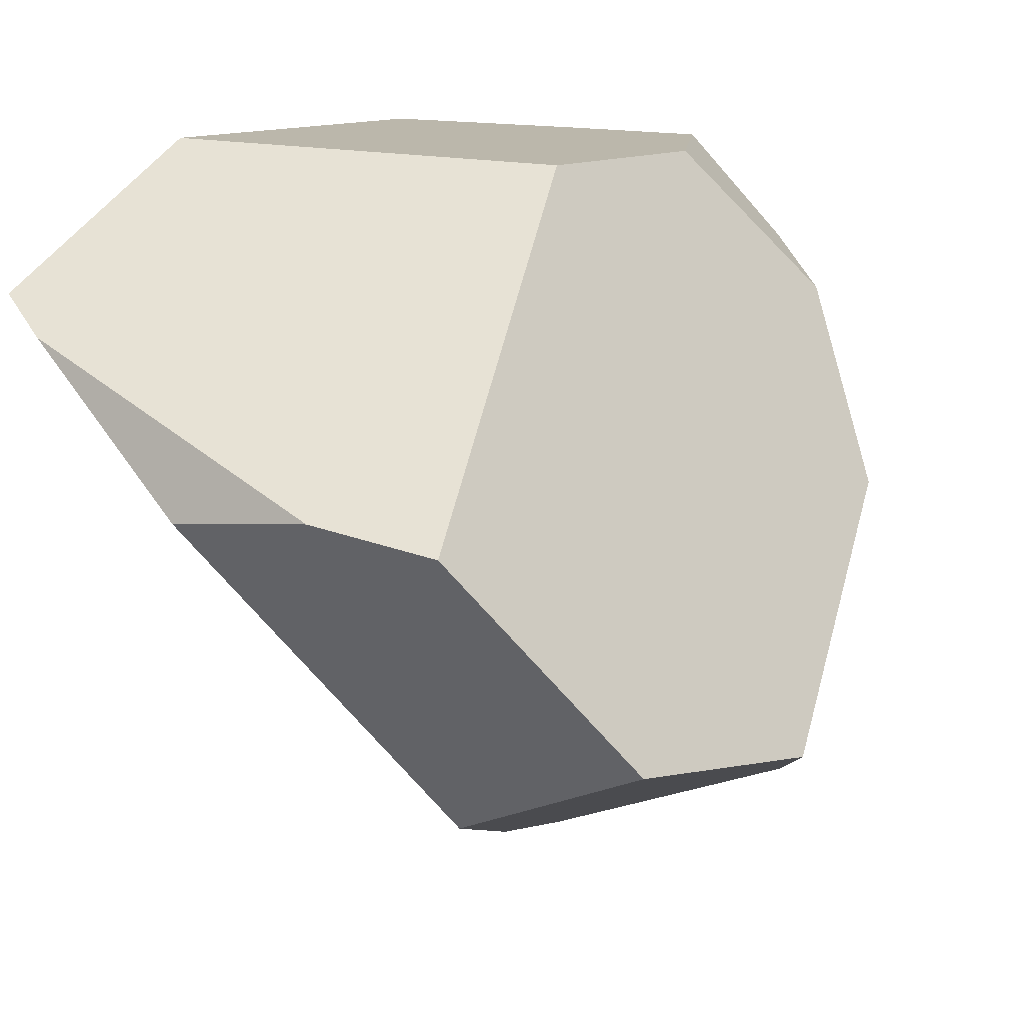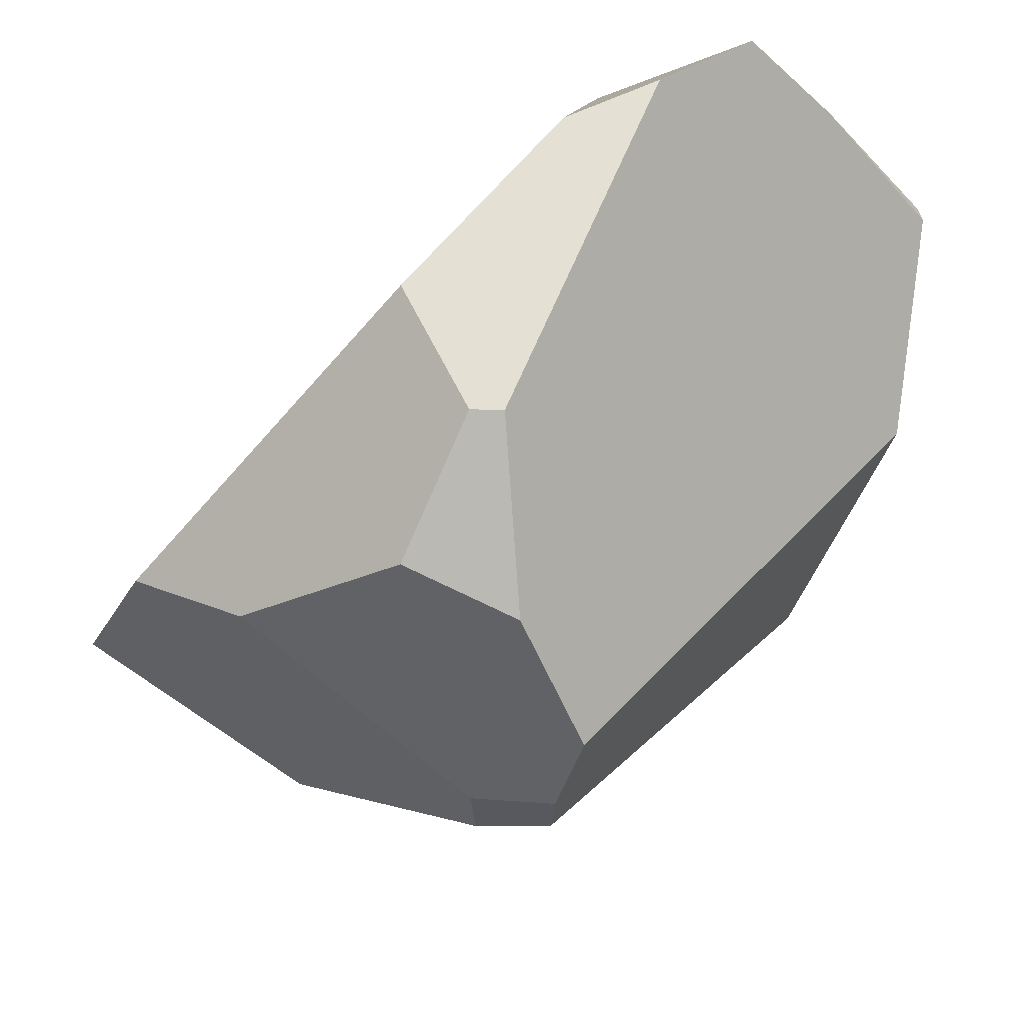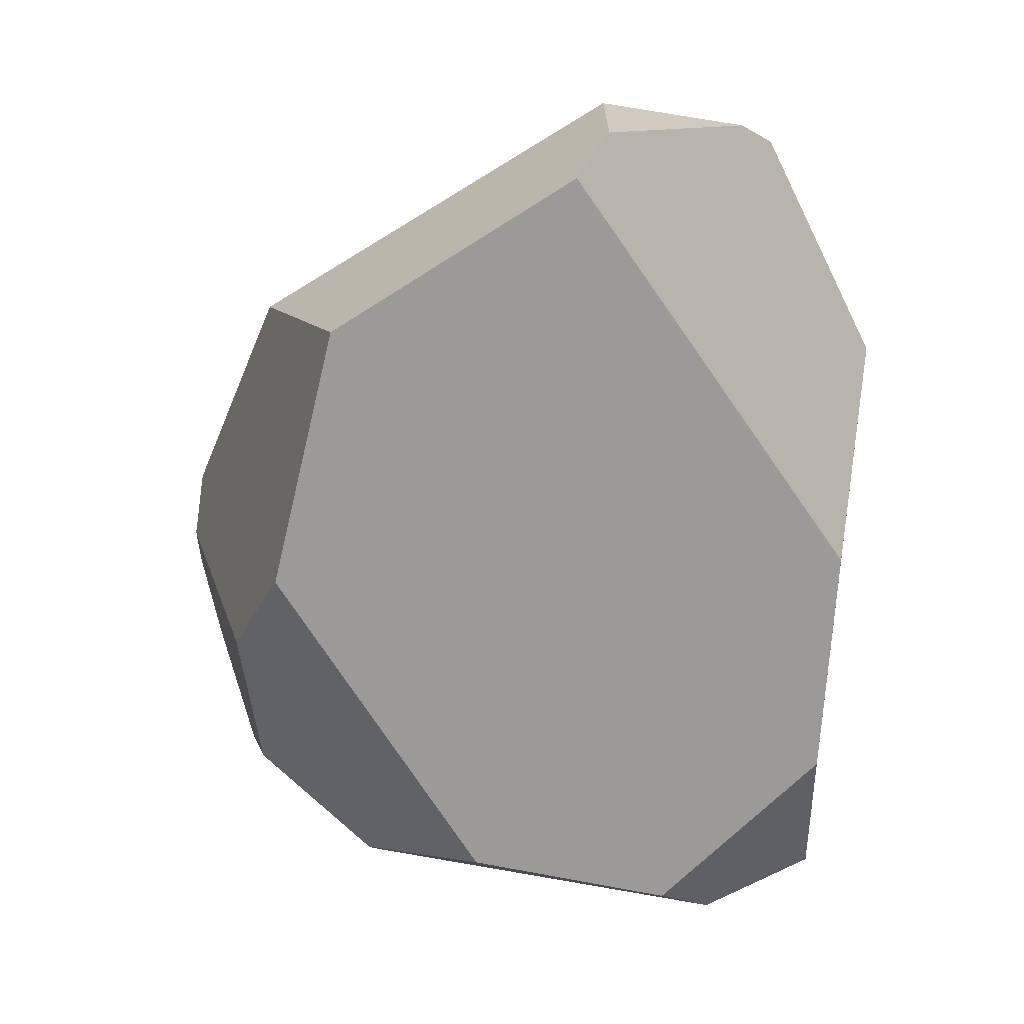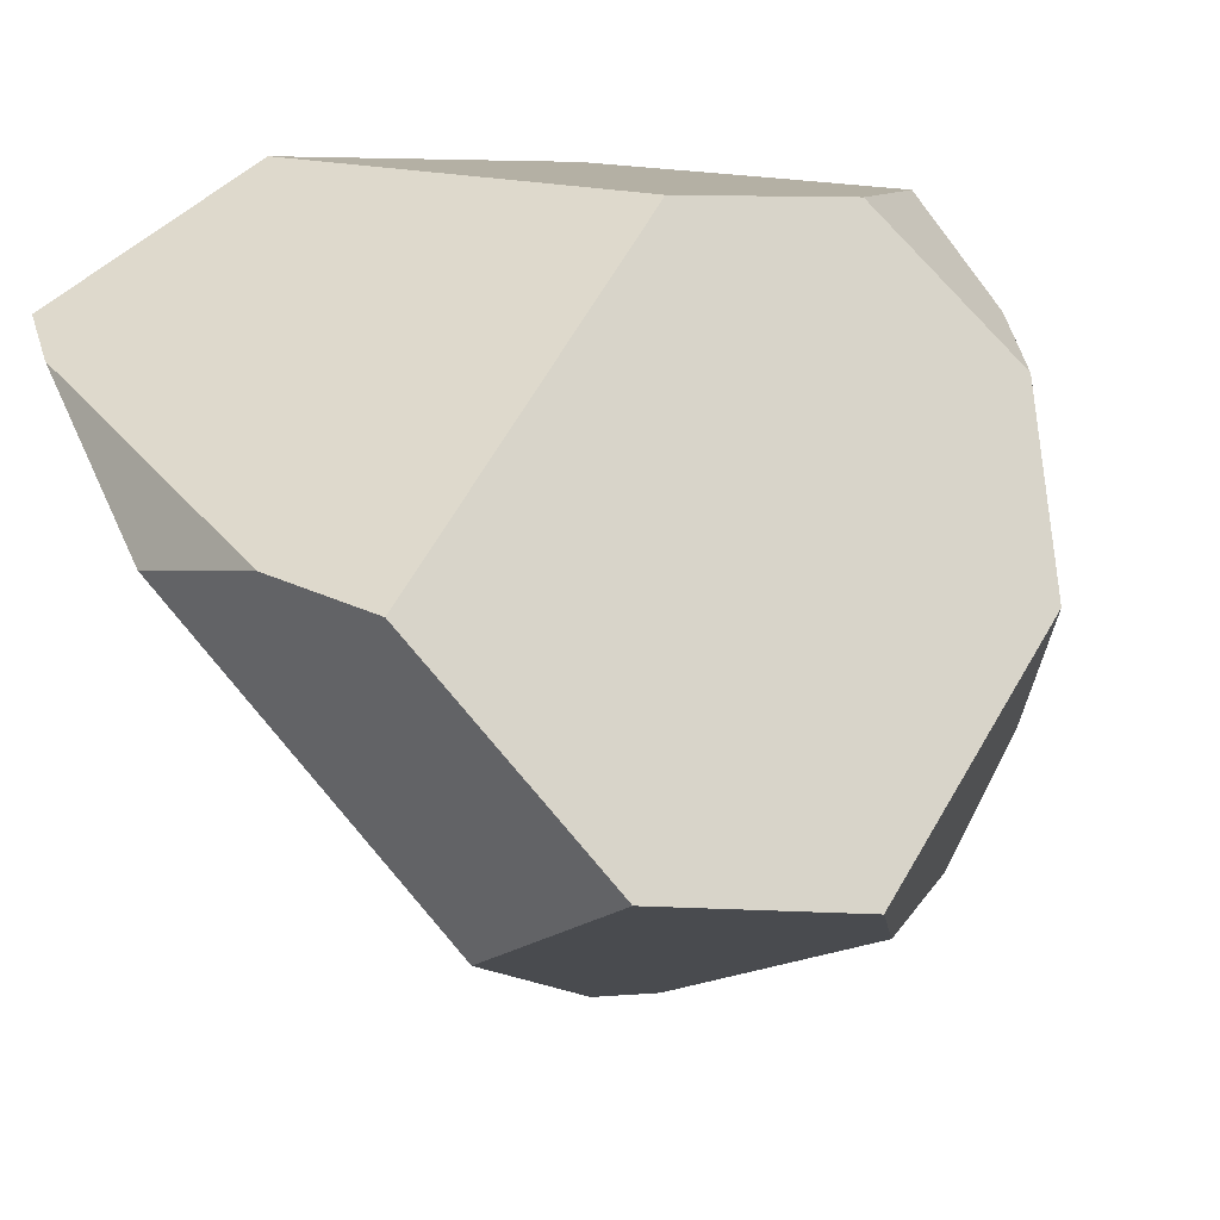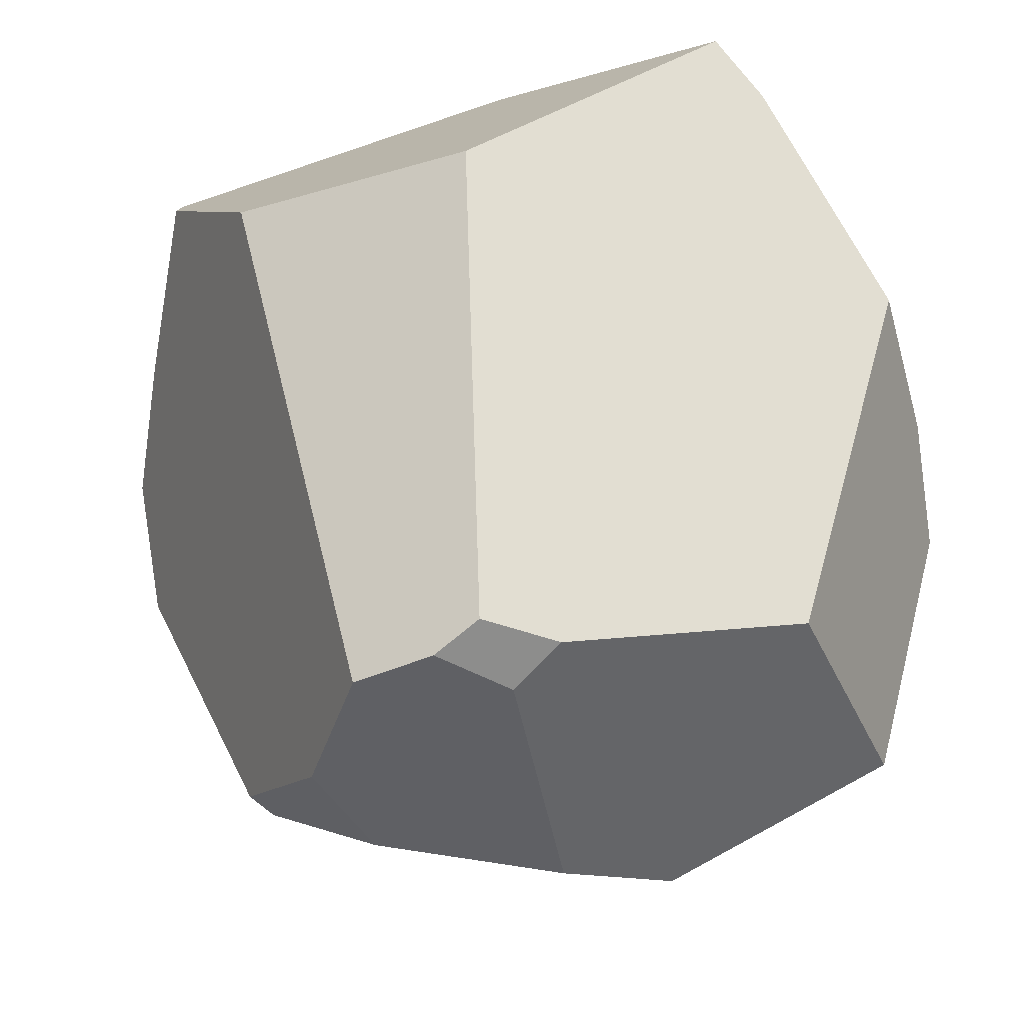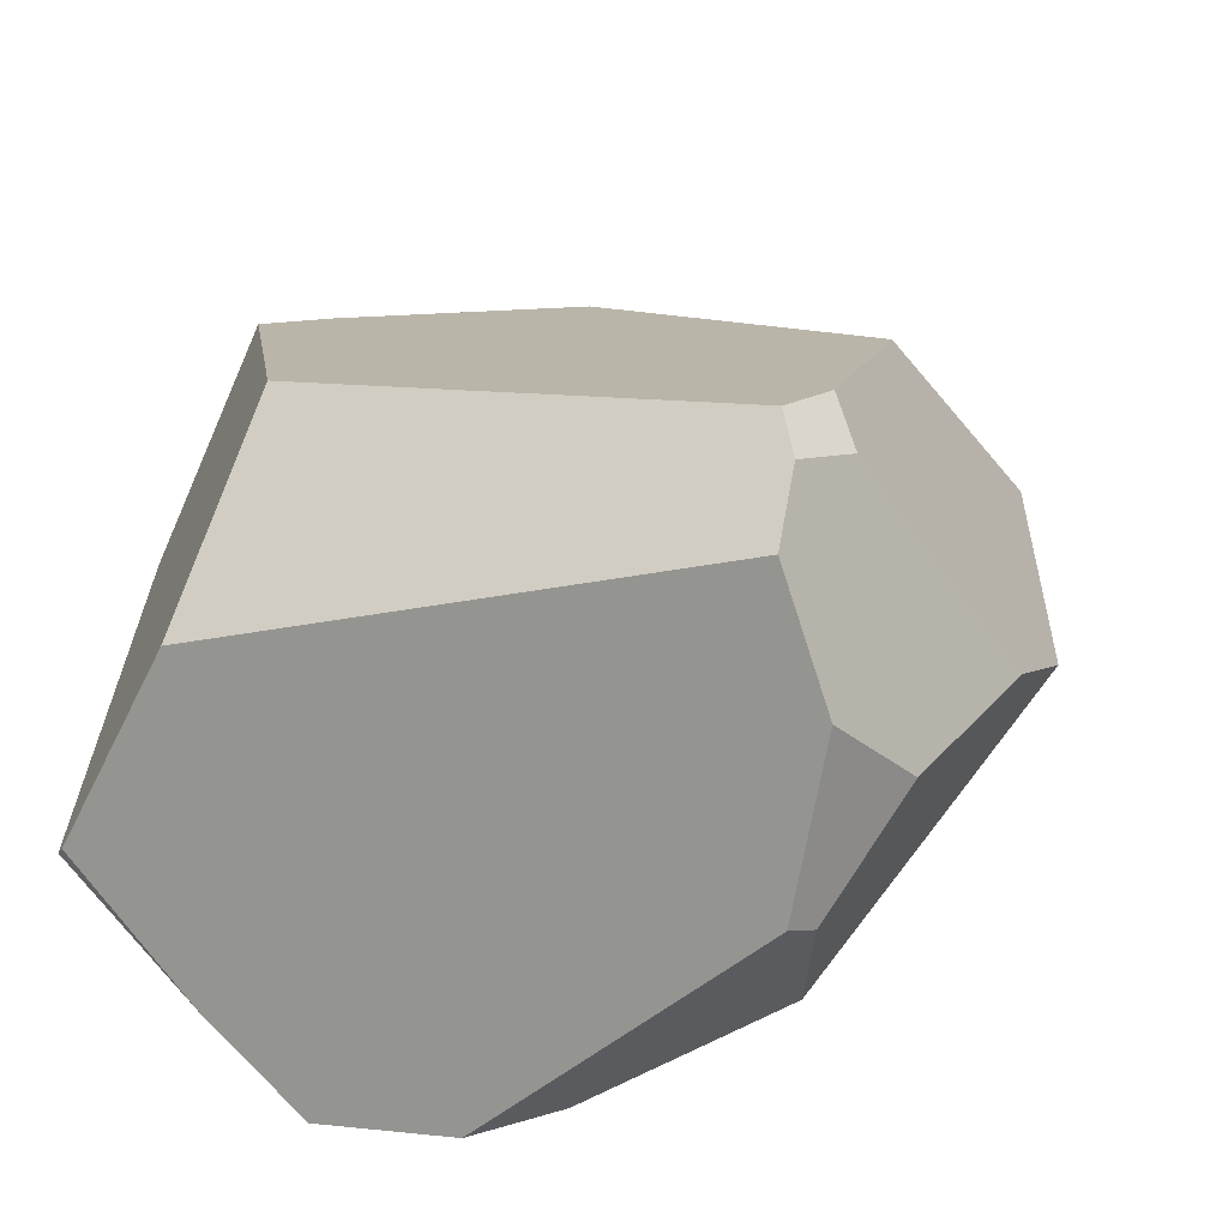
<metadata>
{"format":"obj","ext":"obj","renderer":"f3d","projection":"perspective","resolution":1024,"background":"white","views":[{"elev":20.0,"azim":-132.4,"up":"+Z"},{"elev":-33.1,"azim":-13.2,"up":"+Z"},{"elev":6.1,"azim":-78.7,"up":"+Y"},{"elev":16.5,"azim":-119.6,"up":"+Z"},{"elev":-71.0,"azim":120.1,"up":"+Z"},{"elev":-32.6,"azim":152.4,"up":"+Y"}]}
</metadata>
<code>
g  Instance
v -0.4581 -48.05 6.434
v -1.014 -48.19 6.548
v 0.4002 -48.1 6.894
v -0.2646 -49.94 4.686
v -0.2325 -49.74 4.699
v -0.2384 -50.25 4.762
v -0.2384 -50.25 4.762
v -0.2325 -49.74 4.699
v 1.107 -50.05 6.409
v 1.107 -50.05 6.409
v -0.2325 -49.74 4.699
v 0.9348 -49.14 6.069
v -0.2325 -49.74 4.699
v -0.2646 -49.94 4.686
v -0.4664 -49.56 4.762
v -0.4664 -49.56 4.762
v -0.2646 -49.94 4.686
v -0.5333 -49.79 4.754
v -1.014 -48.19 6.548
v -1.458 -48.37 6.502
v 0.4002 -48.1 6.894
v 0.4002 -48.1 6.894
v -1.458 -48.37 6.502
v 0.6673 -48.16 6.99
v 0.6673 -48.16 6.99
v -1.458 -48.37 6.502
v 0.833 -49.06 7.409
v 0.833 -49.06 7.409
v -1.458 -48.37 6.502
v -0.4355 -49.85 7.391
v -1.776 -49.81 5.467
v -1.052 -50.98 6.045
v -1.862 -48.91 5.702
v -1.862 -48.91 5.702
v -1.052 -50.98 6.045
v -1.458 -48.37 6.502
v -1.458 -48.37 6.502
v -1.052 -50.98 6.045
v -0.4355 -49.85 7.391
v -0.4355 -49.85 7.391
v -1.052 -50.98 6.045
v -0.2652 -50.71 7.294
v -0.2652 -50.71 7.294
v -1.052 -50.98 6.045
v -0.5352 -51.22 6.699
v -0.7009 -51.04 5.546
v -0.2123 -51.33 6.841
v -0.8138 -51 5.554
v -0.8138 -51 5.554
v -0.2123 -51.33 6.841
v -1.052 -50.98 6.045
v -1.052 -50.98 6.045
v -0.2123 -51.33 6.841
v -0.5352 -51.22 6.699
v 1.131 -50.41 7.254
v 0.833 -49.06 7.409
v 0.5941 -50.9 7.231
v 0.5941 -50.9 7.231
v 0.833 -49.06 7.409
v 0.183 -51.22 7.219
v 0.183 -51.22 7.219
v 0.833 -49.06 7.409
v -0.2652 -50.71 7.294
v -0.2652 -50.71 7.294
v 0.833 -49.06 7.409
v -0.4355 -49.85 7.391
v 1.14 -50.43 7.183
v 1.107 -50.05 6.409
v 1.131 -50.41 7.254
v 1.131 -50.41 7.254
v 1.107 -50.05 6.409
v 0.833 -49.06 7.409
v 0.833 -49.06 7.409
v 1.107 -50.05 6.409
v 0.6673 -48.16 6.99
v 0.6673 -48.16 6.99
v 1.107 -50.05 6.409
v 0.9348 -49.14 6.069
v -0.2646 -49.94 4.686
v -0.2384 -50.25 4.762
v -0.5333 -49.79 4.754
v -0.5333 -49.79 4.754
v -0.2384 -50.25 4.762
v -1.424 -50.09 5.206
v -1.424 -50.09 5.206
v -0.2384 -50.25 4.762
v -0.9606 -50.62 5.163
v -0.9606 -50.62 5.163
v -0.2384 -50.25 4.762
v -0.5517 -50.63 4.997
v -0.4581 -48.05 6.434
v 0.4002 -48.1 6.894
v -1.01 -48.85 5.224
v -1.01 -48.85 5.224
v 0.4002 -48.1 6.894
v -0.4664 -49.56 4.762
v -0.4664 -49.56 4.762
v 0.4002 -48.1 6.894
v -0.2325 -49.74 4.699
v -0.2325 -49.74 4.699
v 0.4002 -48.1 6.894
v 0.9348 -49.14 6.069
v 0.9348 -49.14 6.069
v 0.4002 -48.1 6.894
v 0.6673 -48.16 6.99
v -0.2652 -50.71 7.294
v -0.5352 -51.22 6.699
v 0.183 -51.22 7.219
v 0.183 -51.22 7.219
v -0.5352 -51.22 6.699
v -0.2123 -51.33 6.841
v -0.5517 -50.63 4.997
v -0.2384 -50.25 4.762
v -0.7009 -51.04 5.546
v -0.7009 -51.04 5.546
v -0.2384 -50.25 4.762
v -0.2123 -51.33 6.841
v -0.2123 -51.33 6.841
v -0.2384 -50.25 4.762
v 0.183 -51.22 7.219
v 0.183 -51.22 7.219
v -0.2384 -50.25 4.762
v 0.5941 -50.9 7.231
v 0.5941 -50.9 7.231
v -0.2384 -50.25 4.762
v 1.14 -50.43 7.183
v 1.14 -50.43 7.183
v -0.2384 -50.25 4.762
v 1.107 -50.05 6.409
v -1.424 -50.09 5.206
v -0.9606 -50.62 5.163
v -1.776 -49.81 5.467
v -1.776 -49.81 5.467
v -0.9606 -50.62 5.163
v -1.052 -50.98 6.045
v -1.052 -50.98 6.045
v -0.9606 -50.62 5.163
v -0.8138 -51 5.554
v -0.4581 -48.05 6.434
v -1.01 -48.85 5.224
v -1.014 -48.19 6.548
v -1.014 -48.19 6.548
v -1.01 -48.85 5.224
v -1.458 -48.37 6.502
v -1.458 -48.37 6.502
v -1.01 -48.85 5.224
v -1.862 -48.91 5.702
v -1.862 -48.91 5.702
v -1.01 -48.85 5.224
v -1.776 -49.81 5.467
v -1.776 -49.81 5.467
v -1.01 -48.85 5.224
v -1.424 -50.09 5.206
v -1.424 -50.09 5.206
v -1.01 -48.85 5.224
v -0.5333 -49.79 4.754
v -0.5333 -49.79 4.754
v -1.01 -48.85 5.224
v -0.4664 -49.56 4.762
v 0.5941 -50.9 7.231
v 1.14 -50.43 7.183
v 1.131 -50.41 7.254
v -0.5517 -50.63 4.997
v -0.7009 -51.04 5.546
v -0.9606 -50.62 5.163
v -0.9606 -50.62 5.163
v -0.7009 -51.04 5.546
v -0.8138 -51 5.554
f 1 2 3
f 4 5 6
f 7 8 9
f 10 11 12
f 13 14 15
f 16 17 18
f 19 20 21
f 22 23 24
f 25 26 27
f 28 29 30
f 31 32 33
f 34 35 36
f 37 38 39
f 40 41 42
f 43 44 45
f 46 47 48
f 49 50 51
f 52 53 54
f 55 56 57
f 58 59 60
f 61 62 63
f 64 65 66
f 67 68 69
f 70 71 72
f 73 74 75
f 76 77 78
f 79 80 81
f 82 83 84
f 85 86 87
f 88 89 90
f 91 92 93
f 94 95 96
f 97 98 99
f 100 101 102
f 103 104 105
f 106 107 108
f 109 110 111
f 112 113 114
f 115 116 117
f 118 119 120
f 121 122 123
f 124 125 126
f 127 128 129
f 130 131 132
f 133 134 135
f 136 137 138
f 139 140 141
f 142 143 144
f 145 146 147
f 148 149 150
f 151 152 153
f 154 155 156
f 157 158 159
f 160 161 162
f 163 164 165
f 166 167 168

</code>
